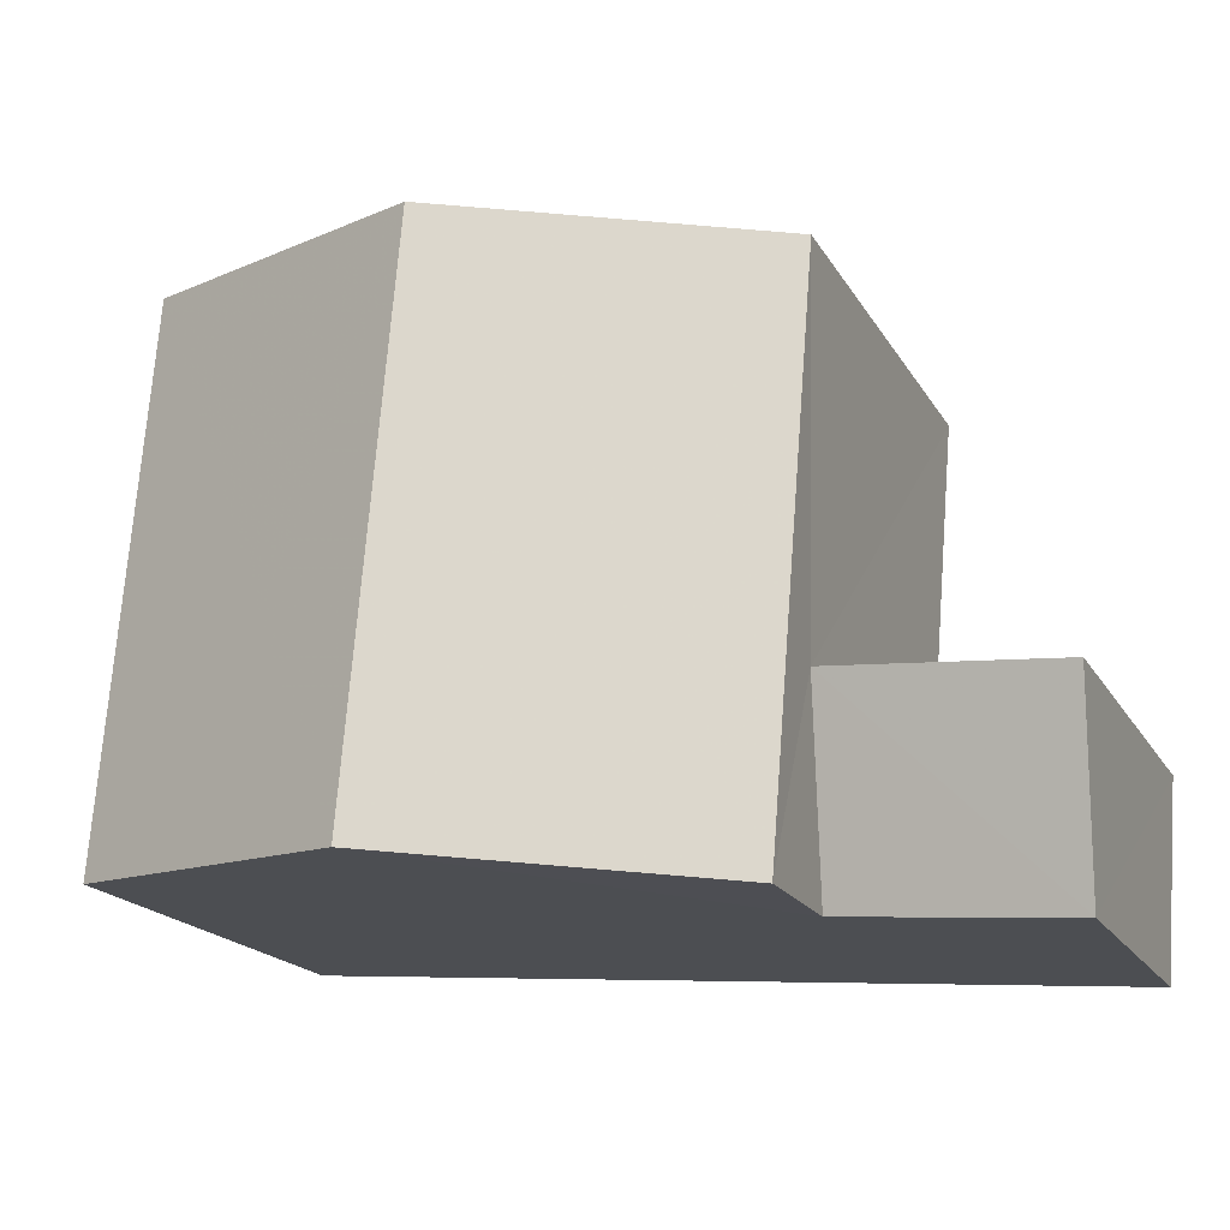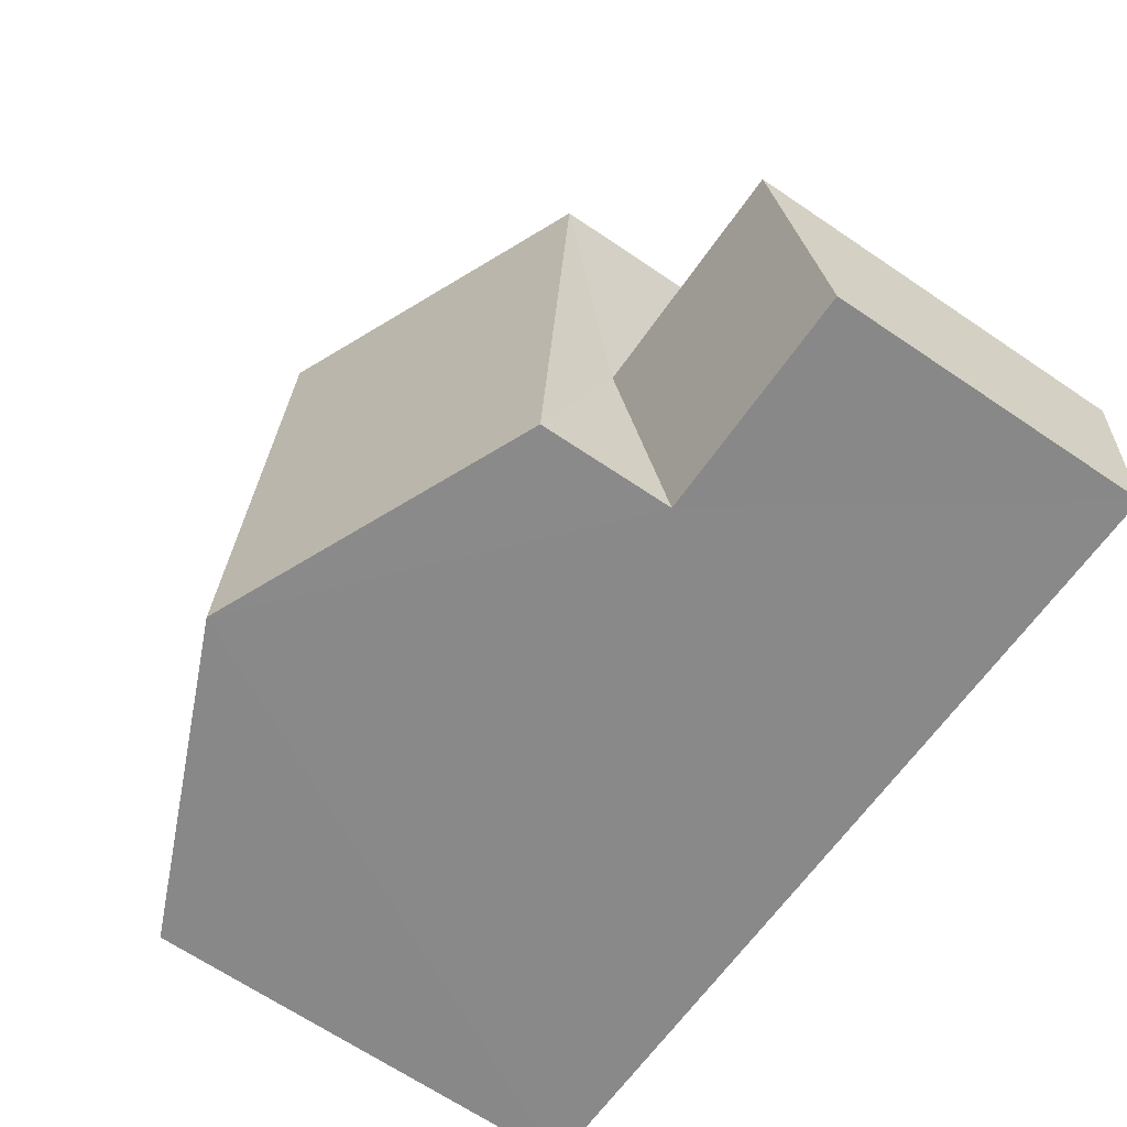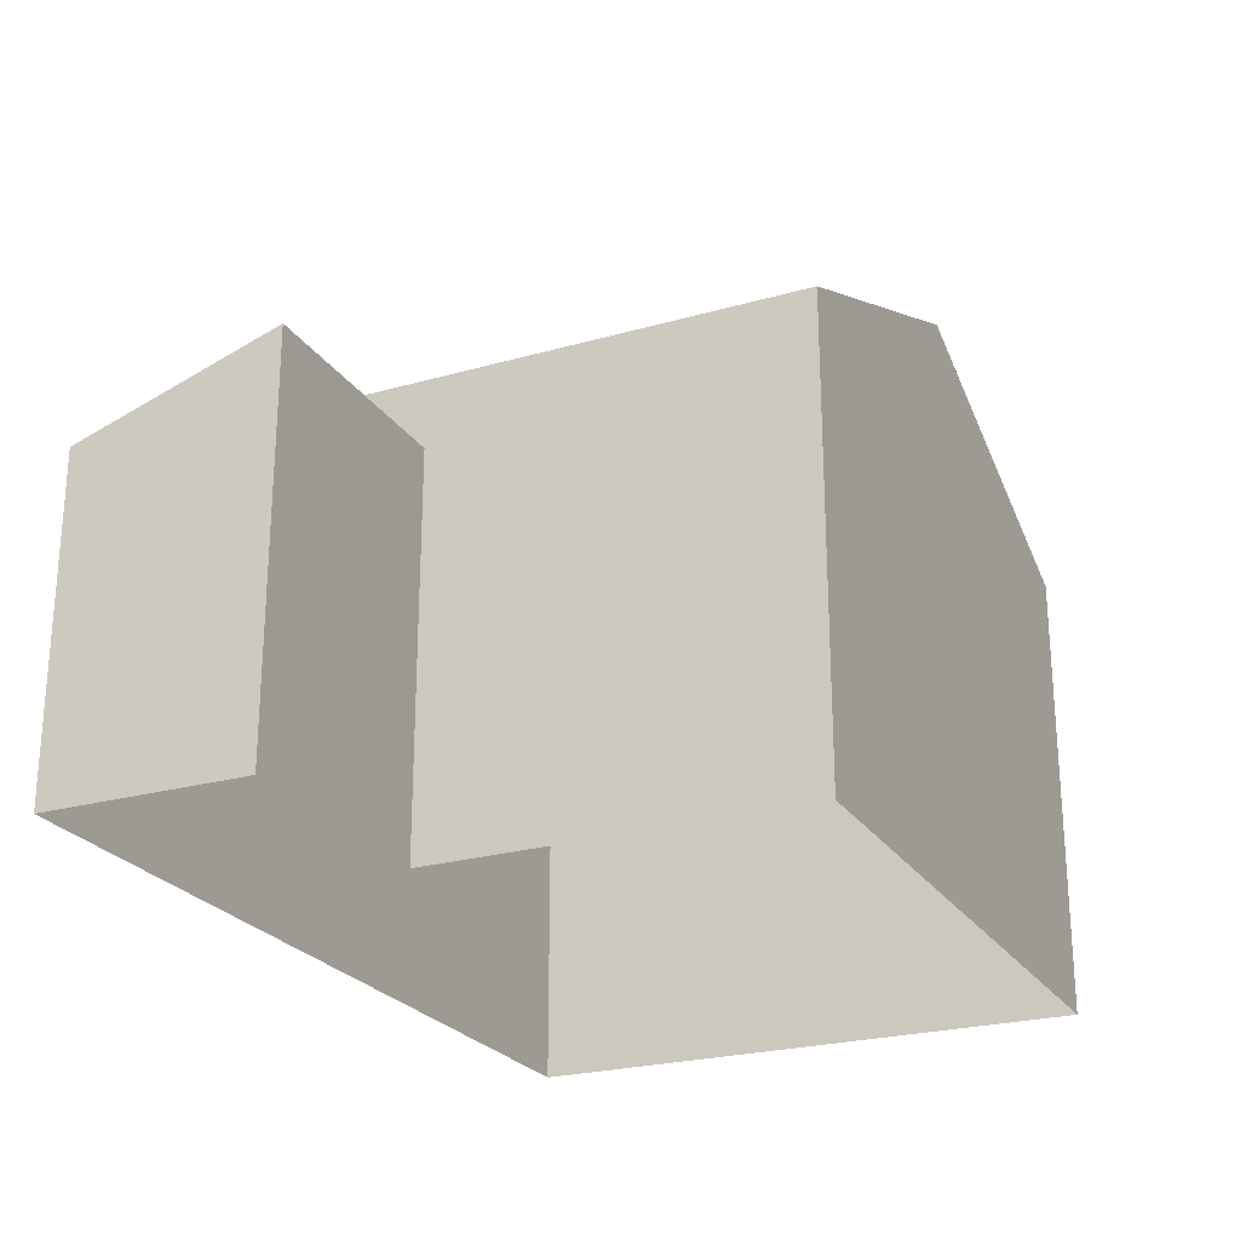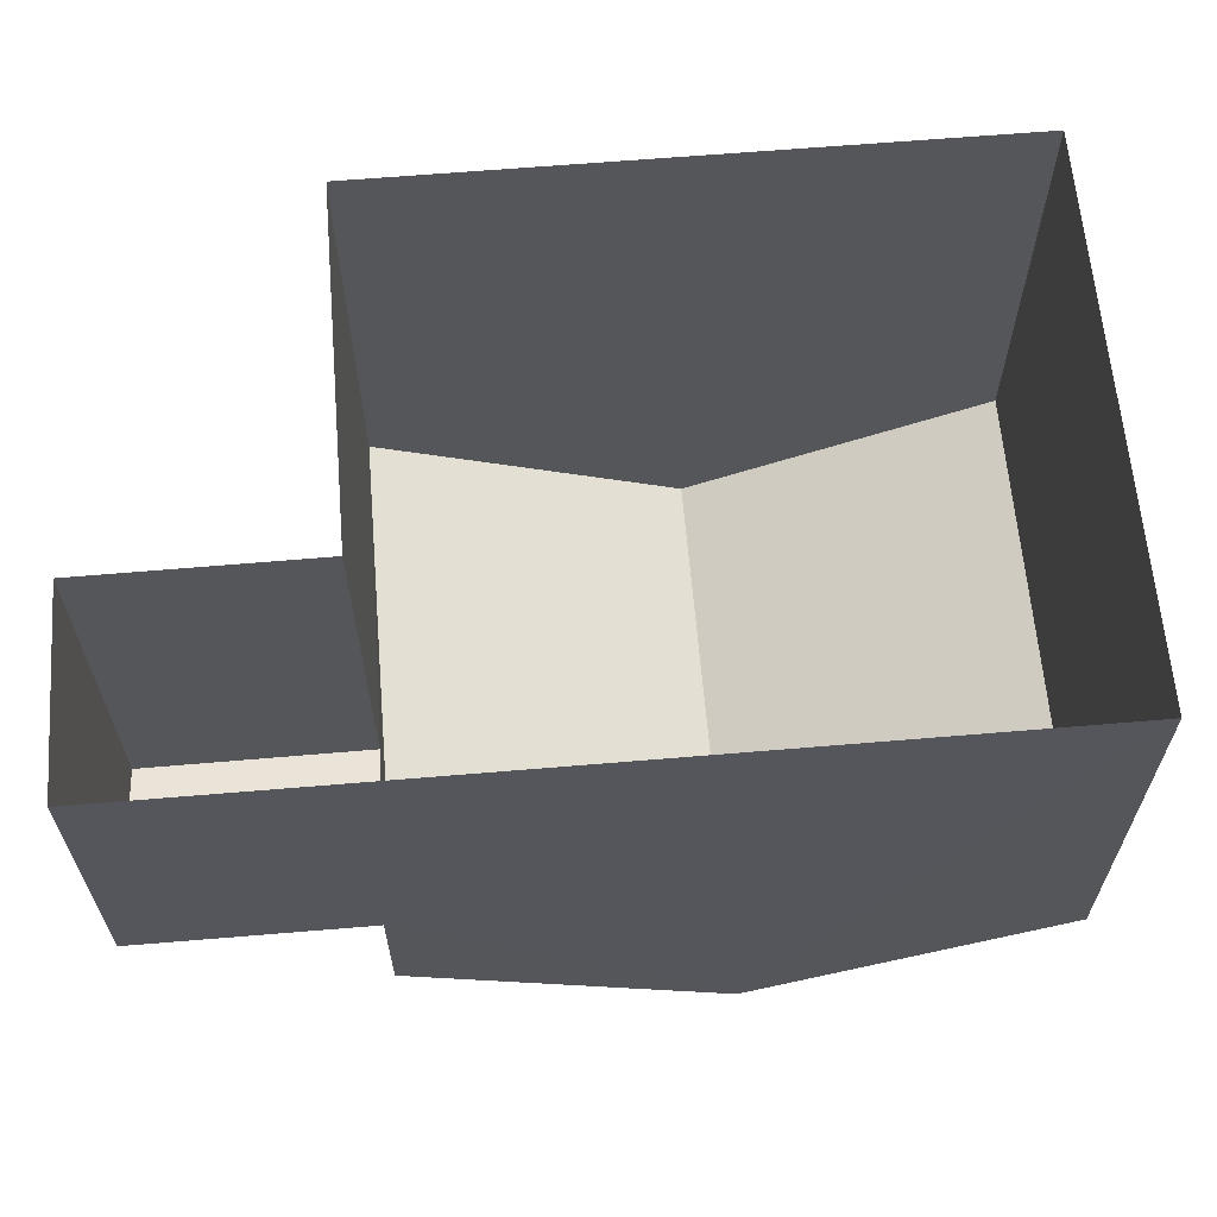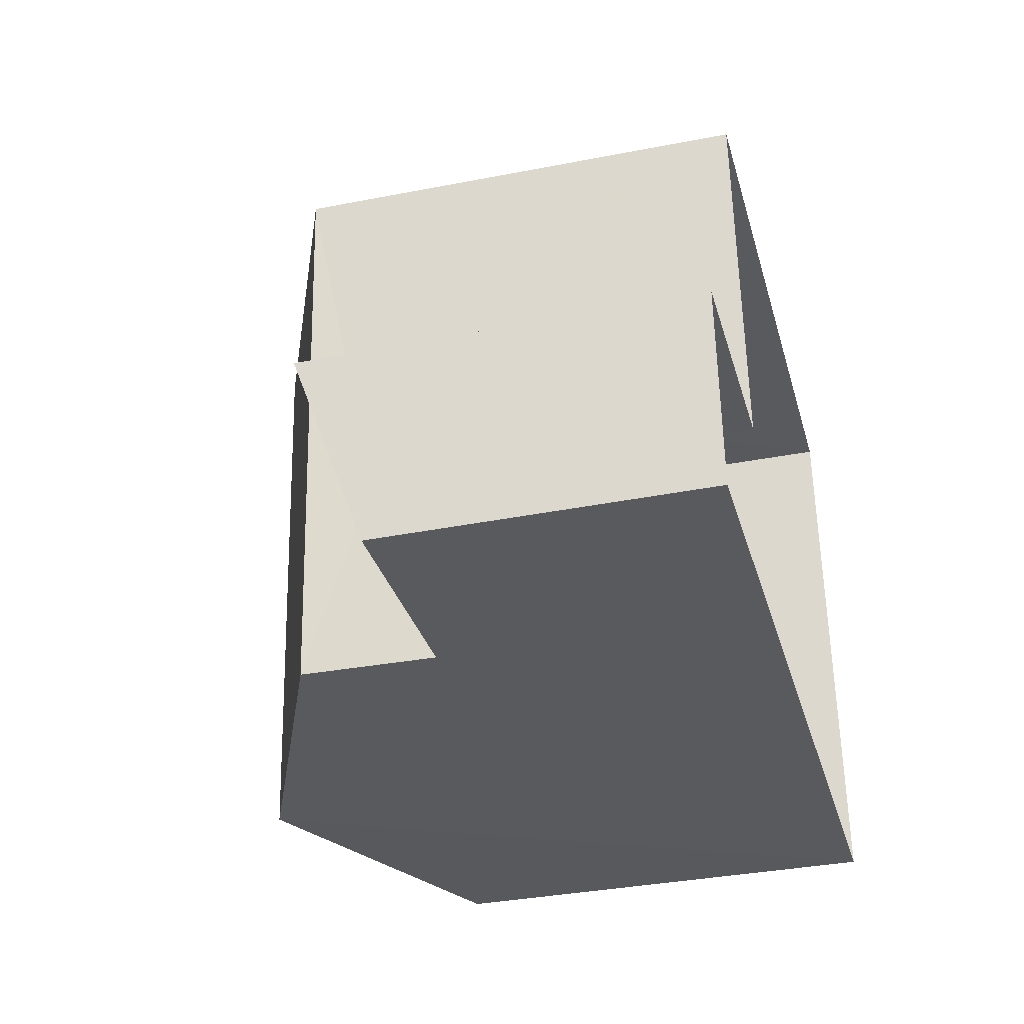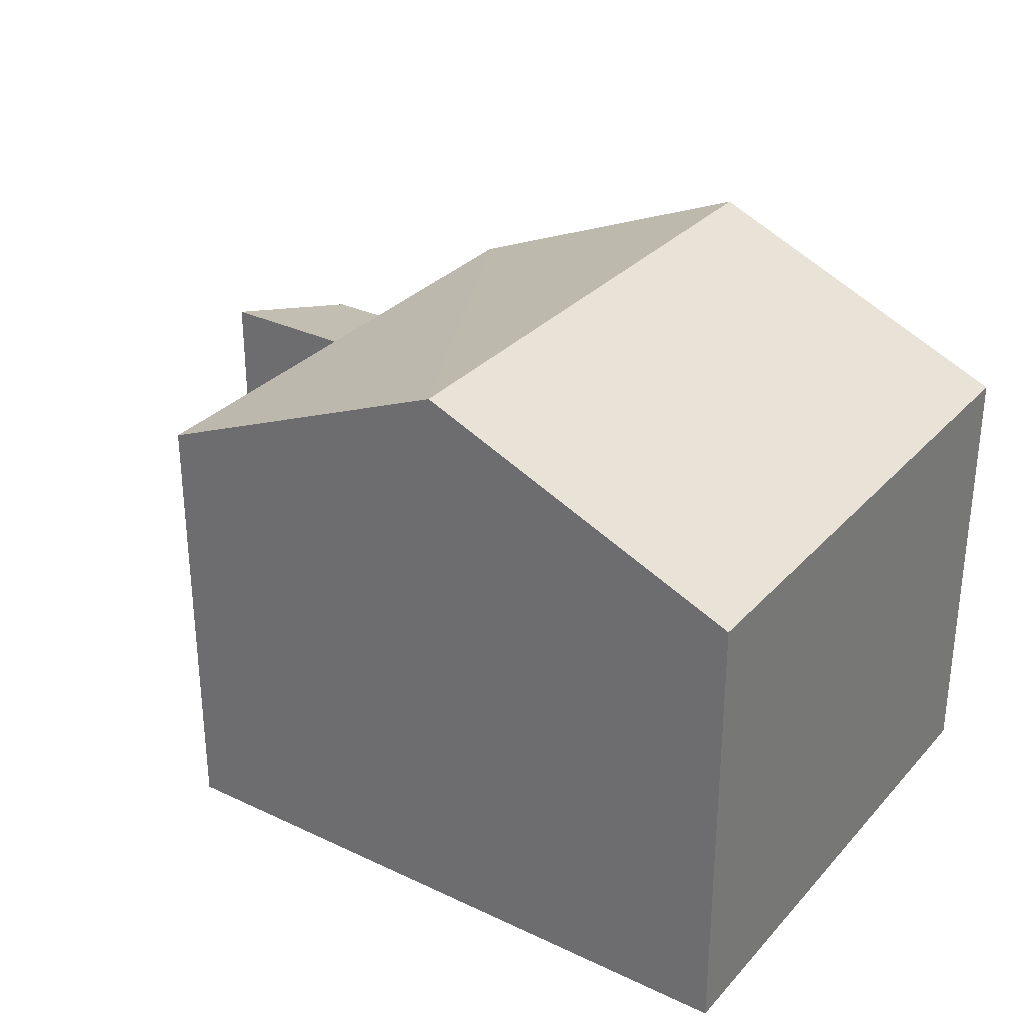
<metadata>
{"format":"obj","ext":"obj","renderer":"f3d","projection":"perspective","resolution":1024,"background":"white","views":[{"elev":-18.8,"azim":22.0,"up":"+Y"},{"elev":-67.5,"azim":55.8,"up":"+Y"},{"elev":-24.4,"azim":110.4,"up":"+Z"},{"elev":-26.8,"azim":-179.9,"up":"+Y"},{"elev":-35.4,"azim":104.5,"up":"+Y"},{"elev":30.7,"azim":-150.7,"up":"+Z"}]}
</metadata>
<code>
v -3.733e+05 -1.044e+05 25.56
v -3.733e+05 -1.044e+05 25.56
v -3.733e+05 -1.044e+05 25.56
v -3.733e+05 -1.044e+05 25.56
v -3.733e+05 -1.044e+05 25.56
v -3.733e+05 -1.044e+05 25.56
v -3.733e+05 -1.044e+05 31.03
v -3.733e+05 -1.044e+05 30.08
v -3.733e+05 -1.044e+05 31.03
v -3.733e+05 -1.044e+05 30.08
v -3.733e+05 -1.044e+05 31.99
v -3.733e+05 -1.044e+05 31.99
v -3.733e+05 -1.044e+05 33.94
v -3.733e+05 -1.044e+05 33.94
v -3.733e+05 -1.044e+05 31.99
v -3.733e+05 -1.044e+05 31.99
f 1 2 3
f 3 2 4
f 1 5 2
f 4 2 6
f 7 8 9
f 7 10 8
f 11 12 13
f 14 11 13
f 15 16 14
f 13 15 14
f 2 5 7
f 5 12 7
f 7 11 10
f 12 11 7
f 15 1 3
f 16 15 3
f 16 3 14
f 11 14 10
f 10 3 4
f 10 4 8
f 14 3 10
f 7 9 6
f 2 7 6
f 12 5 13
f 5 1 13
f 1 15 13
f 8 4 6
f 9 8 6

</code>
